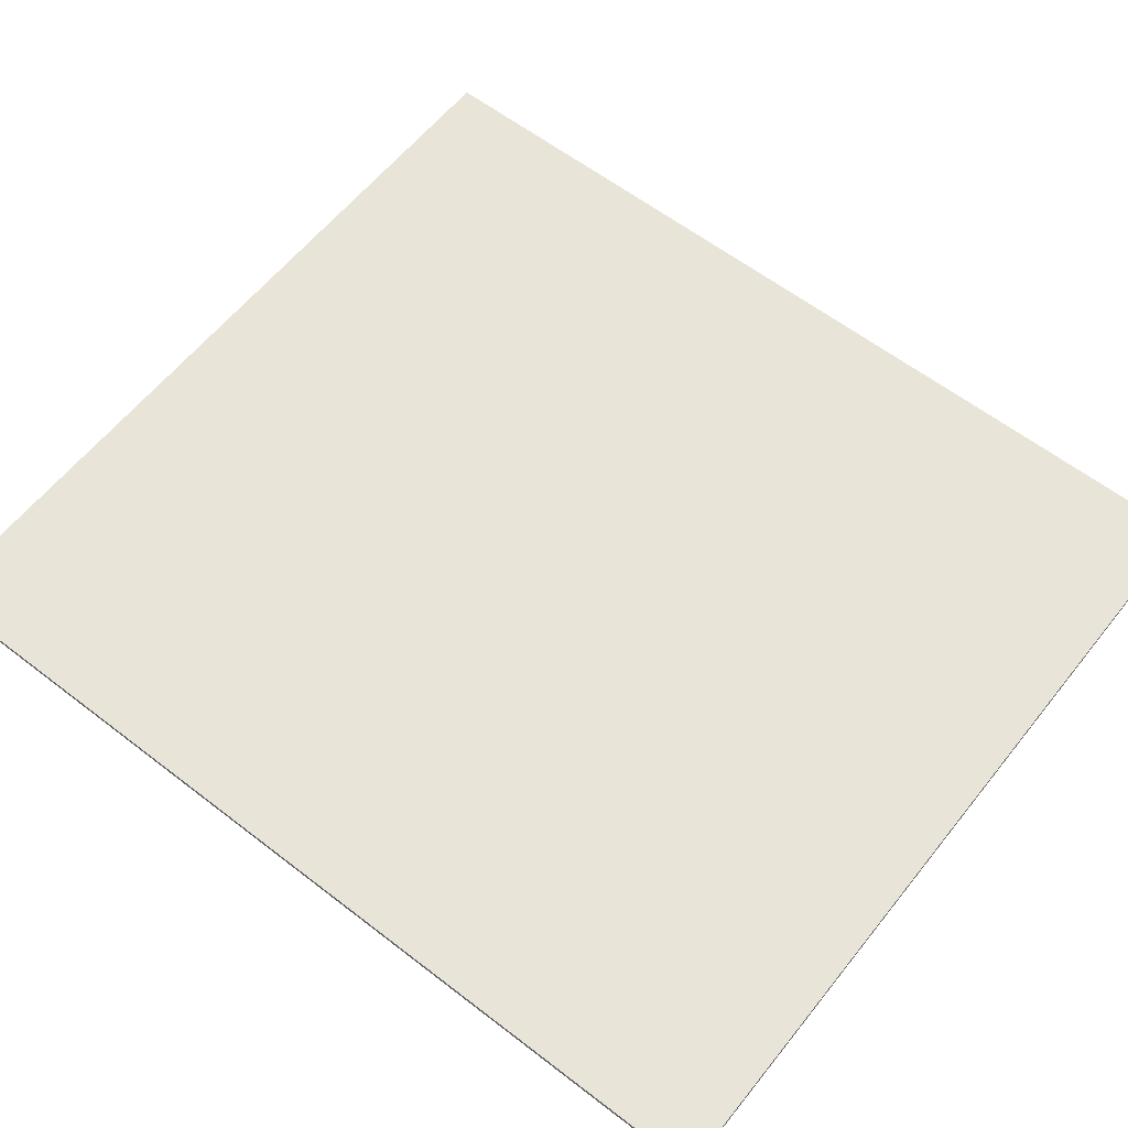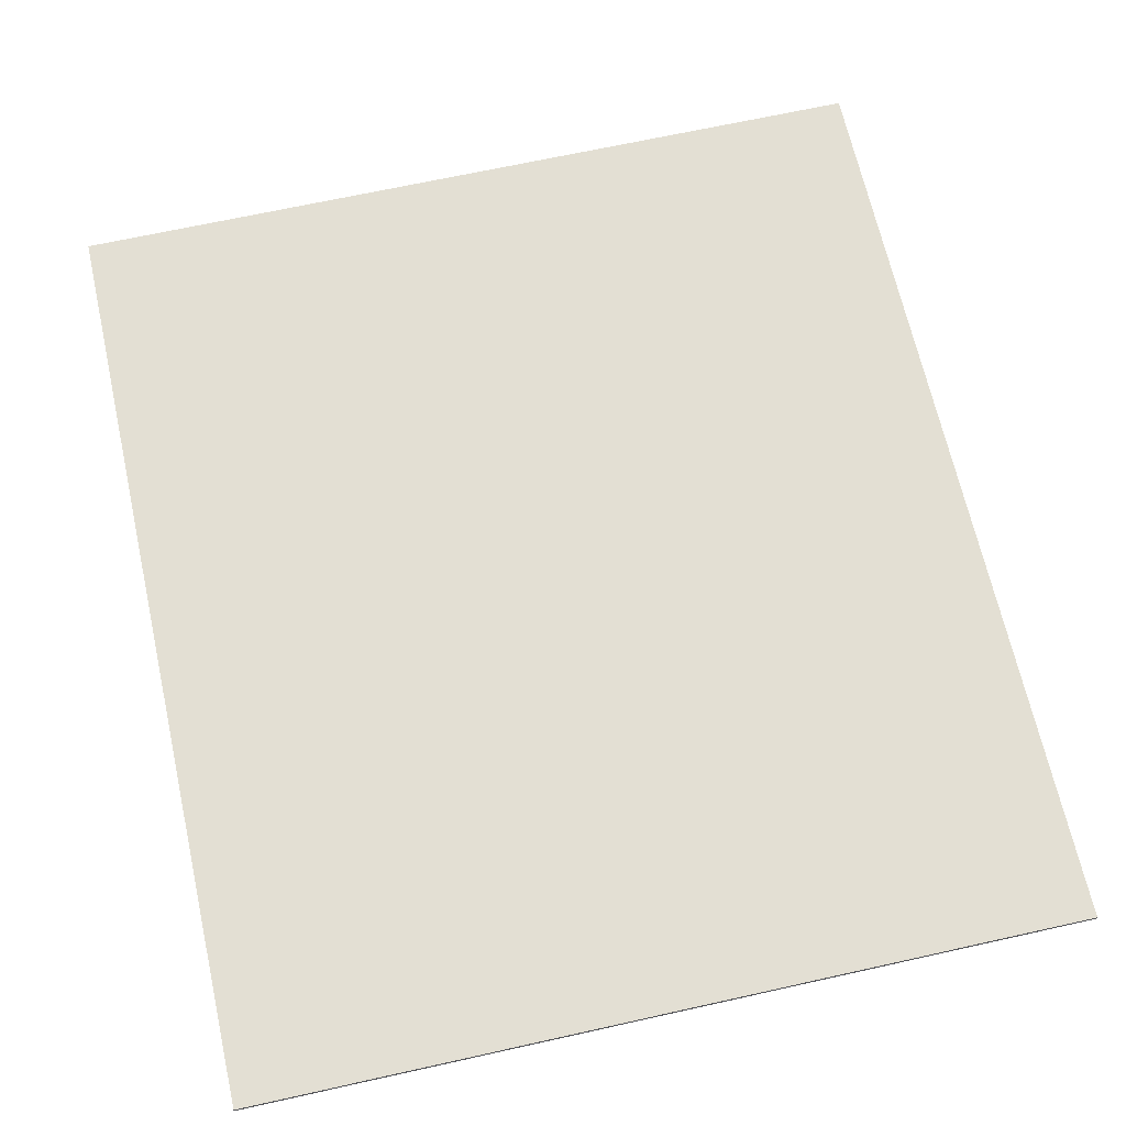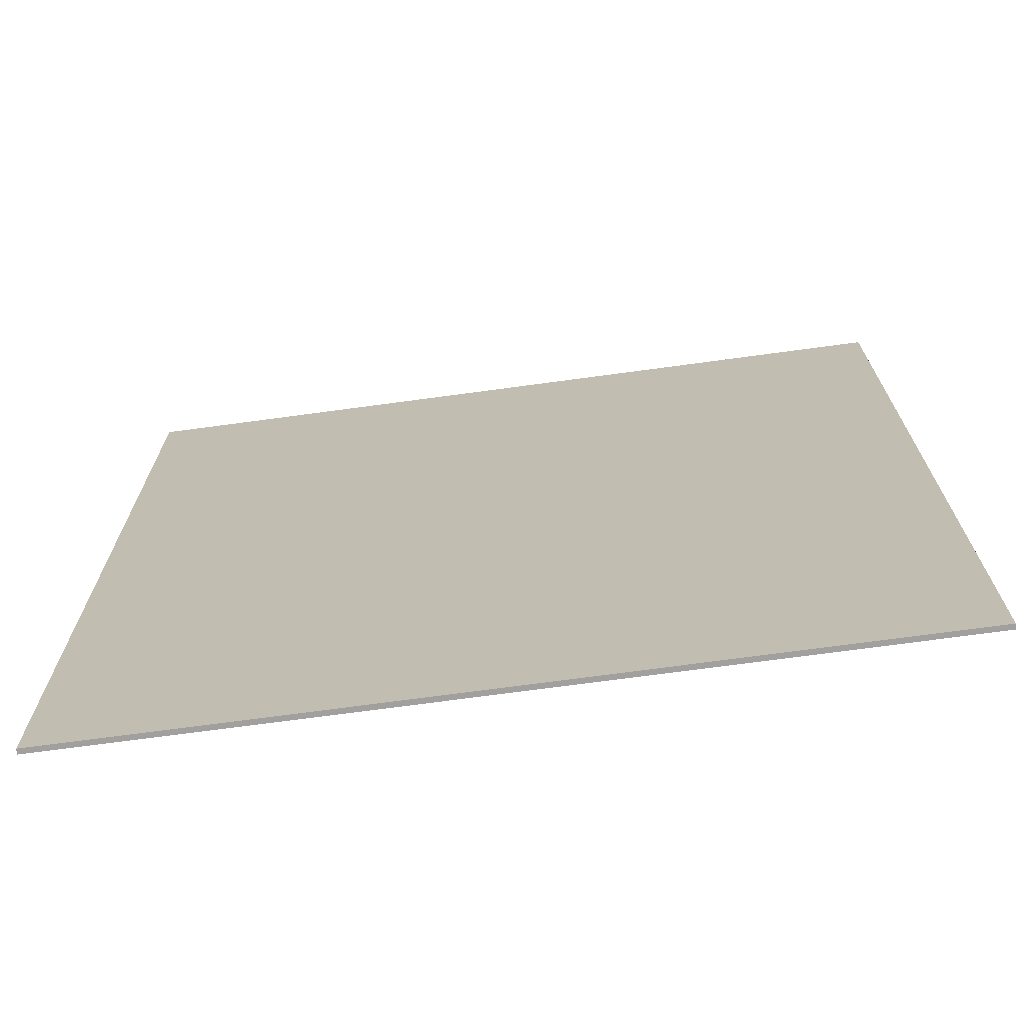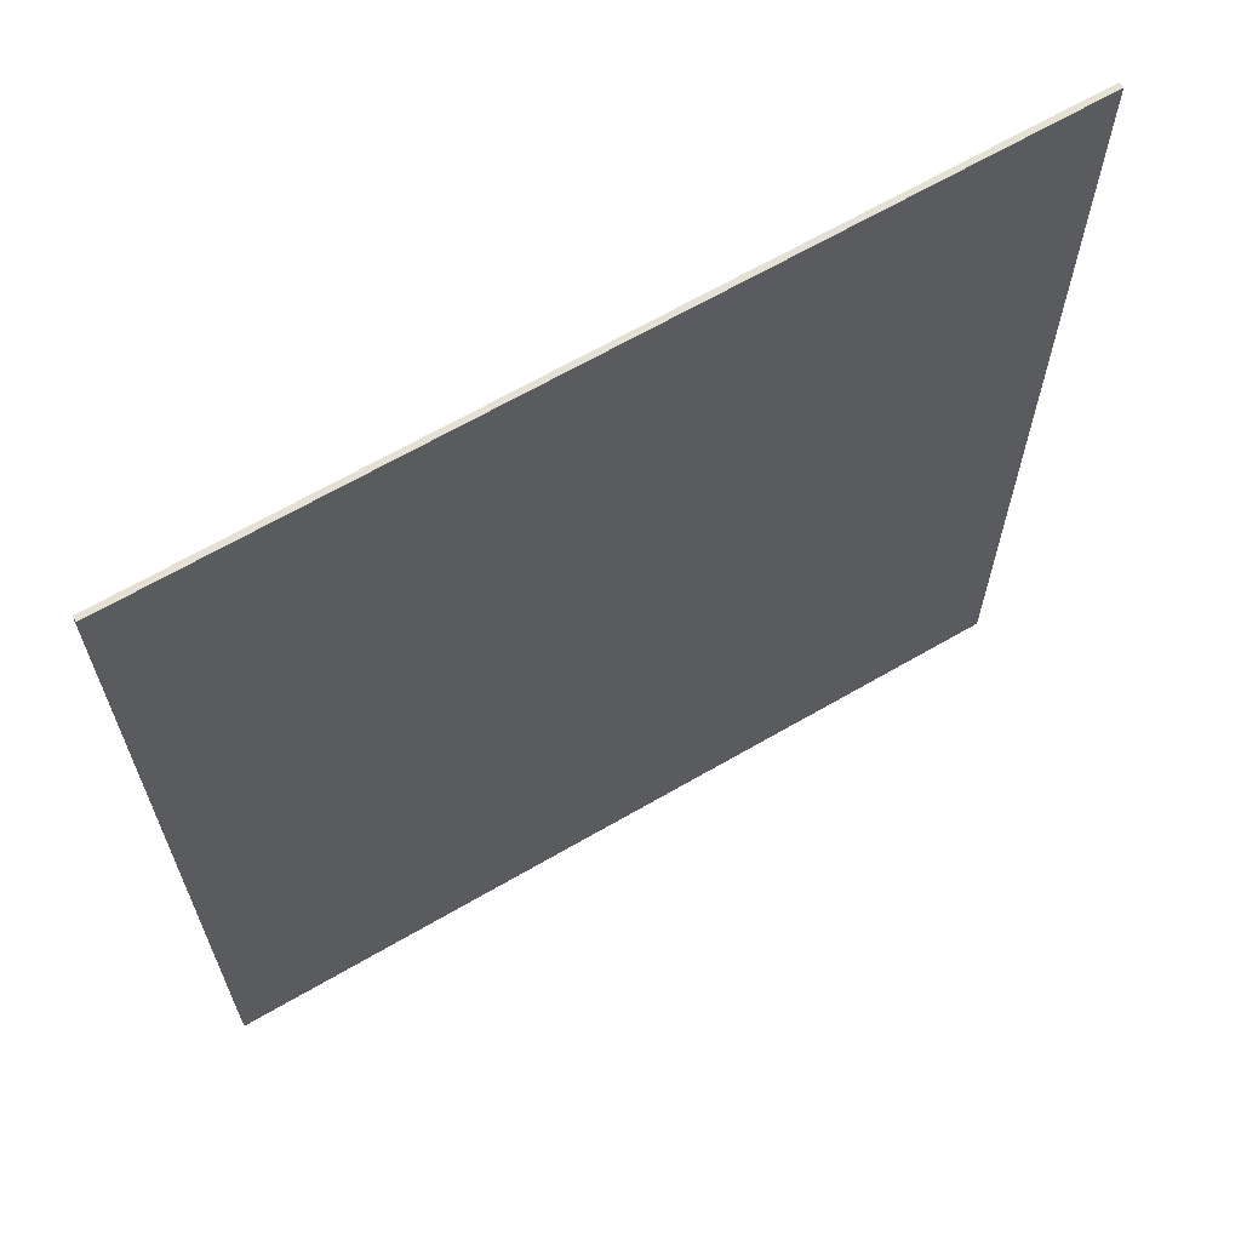
<metadata>
{"format":"obj","ext":"obj","renderer":"f3d","projection":"perspective","resolution":1024,"background":"white","views":[{"elev":60.1,"azim":-51.7,"up":"+Y"},{"elev":67.0,"azim":-12.6,"up":"+Y"},{"elev":-71.8,"azim":7.7,"up":"+Z"},{"elev":65.8,"azim":-30.3,"up":"+Z"}]}
</metadata>
<code>
v 0.975 0 1.1
v 0.975 0 -1.1
v -0.975 0 -1.1
v -0.975 0 1.1
v -0.975 -0.0125 1.1
v 0.975 -0.0125 1.1
v 0.975 0 1.1
v -0.975 0 1.1
v -0.975 -0.0125 -1.1
v -0.975 -0.0125 1.1
v -0.975 0 1.1
v -0.975 0 -1.1
v 0.975 -0.0125 -1.1
v -0.975 -0.0125 -1.1
v -0.975 0 -1.1
v 0.975 0 -1.1
v 0.975 -0.0125 1.1
v 0.975 -0.0125 -1.1
v 0.975 0 -1.1
v 0.975 0 1.1
v 0 -0.0125 -0.2471
v 0.0511 -0.0125 -0.5782
v 0.0749 -0.0125 -0.5579
v 0.0749 -0.0125 -0.2569
v -0.028 -0.0125 -0.5929
v 0 -0.0125 -0.5978
v 0 -0.0125 -0.2471
v -0.0511 -0.0125 -0.5782
v 0.3696 -0.0125 -0.5537
v 0.4074 -0.0125 -0.3185
v 0.1988 -0.0125 -0.3535
v 0.0749 -0.0125 -0.5579
v -0.4074 -0.0125 -0.3185
v -0.3696 -0.0125 -0.5537
v -0.0749 -0.0125 -0.5579
v -0.1988 -0.0125 -0.3535
v 0.0749 -0.0125 -0.5579
v 0.1988 -0.0125 -0.3535
v 0.1428 -0.0125 -0.2989
v 0.0749 -0.0125 -0.2569
v -0.1428 -0.0125 -0.2989
v -0.1988 -0.0125 -0.3535
v -0.0749 -0.0125 -0.5579
v -0.0749 -0.0125 -0.2569
v 0 -0.0125 -0.2471
v -0.0749 -0.0125 -0.2569
v -0.0749 -0.0125 -0.5579
v -0.0511 -0.0125 -0.5782
v 0.1988 -0.0125 -0.3535
v 0.4074 -0.0125 -0.3185
v 0.6468 -0.0125 -0.1372
v 0.658 -0.0125 -0.0651
v -0.1988 -0.0125 -0.3535
v -0.6272 -0.0125 0.0784
v -0.6496 -0.0125 0.007
v -0.658 -0.0125 -0.0651
v 0.1428 -0.0125 -0.2989
v 0.1988 -0.0125 -0.3535
v 0.6139 -0.0125 0.1631
v 0.5719 -0.0125 0.2583
v -0.1428 -0.0125 -0.2989
v -0.5166 -0.0125 0.3332
v -0.5719 -0.0125 0.2583
v 0.0749 -0.0125 -0.2569
v 0.1428 -0.0125 -0.2989
v 0.4704 -0.0125 0.3969
v 0.385 -0.0125 0.4753
v -0.0749 -0.0125 -0.2569
v -0.3003 -0.0125 0.518
v -0.385 -0.0125 0.4753
v -0.1428 -0.0125 -0.2989
v -0.0749 -0.0125 -0.2569
v -0.385 -0.0125 0.4753
v -0.4704 -0.0125 0.3969
v 0 -0.0125 -0.2471
v 0.0749 -0.0125 -0.2569
v 0.2359 -0.0125 0.5509
v 0.1337 -0.0125 0.5845
v -0.2359 -0.0125 0.5509
v -0.0749 -0.0125 -0.2569
v 0 -0.0125 -0.2471
v -0.1337 -0.0125 0.5845
v 0.0364 -0.0125 0.5901
v 0 -0.0125 -0.2471
v 0.1337 -0.0125 0.5845
v -0.0364 -0.0125 0.5901
v -0.1337 -0.0125 0.5845
v 0 -0.0125 -0.2471
v 0.3003 -0.0125 0.518
v 0.0749 -0.0125 -0.2569
v 0.385 -0.0125 0.4753
v 0.028 -0.0125 -0.5929
v 0.0511 -0.0125 -0.5782
v 0 -0.0125 -0.2471
v 0 -0.0125 -0.5978
v -0.1988 -0.0125 -0.3535
v -0.658 -0.0125 -0.0651
v -0.6468 -0.0125 -0.1372
v -0.4074 -0.0125 -0.3185
v 0.5166 -0.0125 0.3332
v 0.1428 -0.0125 -0.2989
v 0.5719 -0.0125 0.2583
v 0.6496 -0.0125 0.007
v 0.6272 -0.0125 0.0784
v 0.1988 -0.0125 -0.3535
v 0.658 -0.0125 -0.0651
v -0.5719 -0.0125 0.2583
v -0.6139 -0.0125 0.1631
v -0.1988 -0.0125 -0.3535
v -0.1428 -0.0125 -0.2989
v 0.0749 -0.0125 -0.5579
v 0.0511 -0.0125 -0.5782
v 0.0917 -0.0125 -0.6972
v 0.5019 -0.0125 -0.6958
v -0.0742 -0.0125 -0.7119
v -0.0518 -0.0125 -0.7252
v -0.0511 -0.0125 -0.5782
v -0.0917 -0.0125 -0.6972
v 0.3696 -0.0125 -0.5537
v 0.0749 -0.0125 -0.5579
v 0.5019 -0.0125 -0.6958
v -0.0511 -0.0125 -0.5782
v -0.0749 -0.0125 -0.5579
v -0.5019 -0.0125 -0.6958
v -0.0917 -0.0125 -0.6972
v -0.0749 -0.0125 -0.5579
v -0.3696 -0.0125 -0.5537
v -0.5019 -0.0125 -0.6958
v 0.5369 -0.0125 -0.3941
v 0.4074 -0.0125 -0.3185
v 0.3696 -0.0125 -0.5537
v 0.5019 -0.0125 -0.6958
v -0.4074 -0.0125 -0.3185
v -0.5369 -0.0125 -0.3941
v -0.5019 -0.0125 -0.6958
v -0.3696 -0.0125 -0.5537
v 0.7812 -0.0125 -0.2198
v 0.6468 -0.0125 -0.1372
v 0.4074 -0.0125 -0.3185
v 0.5369 -0.0125 -0.3941
v -0.4074 -0.0125 -0.3185
v -0.6468 -0.0125 -0.1372
v -0.7812 -0.0125 -0.2198
v -0.5369 -0.0125 -0.3941
v 0.6139 -0.0125 0.1631
v 0.1988 -0.0125 -0.3535
v 0.6272 -0.0125 0.0784
v 0.7329 -0.0125 0.2681
v -0.6272 -0.0125 0.0784
v -0.1988 -0.0125 -0.3535
v -0.6139 -0.0125 0.1631
v -0.7329 -0.0125 0.2681
v -0.777 -0.0125 0.1428
v -0.7931 -0.0125 0.0189
v -0.6496 -0.0125 0.007
v 0.4704 -0.0125 0.3969
v 0.1428 -0.0125 -0.2989
v 0.5166 -0.0125 0.3332
v 0.5803 -0.0125 0.4935
v -0.5166 -0.0125 0.3332
v -0.1428 -0.0125 -0.2989
v -0.4704 -0.0125 0.3969
v -0.5803 -0.0125 0.4935
v 0.4704 -0.0125 0.3969
v 0.5803 -0.0125 0.4935
v 0.4669 -0.0125 0.5929
v 0.385 -0.0125 0.4753
v 0.2359 -0.0125 0.5509
v 0.0749 -0.0125 -0.2569
v 0.3003 -0.0125 0.518
v 0.3115 -0.0125 0.6783
v -0.3003 -0.0125 0.518
v -0.0749 -0.0125 -0.2569
v -0.2359 -0.0125 0.5509
v -0.3115 -0.0125 0.6783
v 0 -0.0125 -0.2471
v 0.0364 -0.0125 0.5901
v 0 -0.0125 0.735
v -0.0364 -0.0125 0.5901
v 0.6601 -0.0125 0.3941
v 0.5803 -0.0125 0.4935
v 0.5166 -0.0125 0.3332
v 0.5719 -0.0125 0.2583
v 0.4669 -0.0125 0.5929
v 0.3115 -0.0125 0.6783
v 0.3003 -0.0125 0.518
v 0.385 -0.0125 0.4753
v 0 -0.0125 0.735
v 0.0364 -0.0125 0.5901
v 0.1337 -0.0125 0.5845
v 0.1554 -0.0125 0.7252
v -0.1337 -0.0125 0.5845
v -0.0364 -0.0125 0.5901
v 0 -0.0125 0.735
v -0.1554 -0.0125 0.7252
v -0.3003 -0.0125 0.518
v -0.3115 -0.0125 0.6783
v -0.4669 -0.0125 0.5929
v -0.385 -0.0125 0.4753
v 0.1554 -0.0125 0.7252
v 0.1337 -0.0125 0.5845
v 0.2359 -0.0125 0.5509
v 0.3115 -0.0125 0.6783
v -0.2359 -0.0125 0.5509
v -0.1337 -0.0125 0.5845
v -0.1554 -0.0125 0.7252
v -0.3115 -0.0125 0.6783
v 0.7931 -0.0125 0.0189
v 0.777 -0.0125 0.1428
v 0.6496 -0.0125 0.007
v 0.658 -0.0125 -0.0651
v 0.7938 -0.0125 -0.105
v 0.7931 -0.0125 0.0189
v 0.6496 -0.0125 0.007
v -0.0259 -0.0125 -0.7329
v -0.028 -0.0125 -0.5929
v -0.0511 -0.0125 -0.5782
v -0.0518 -0.0125 -0.7252
v 0.0511 -0.0125 -0.5782
v 0.0518 -0.0125 -0.7252
v 0.0742 -0.0125 -0.7119
v 0.0917 -0.0125 -0.6972
v 0.0259 -0.0125 -0.7329
v 0.028 -0.0125 -0.5929
v 0 -0.0125 -0.5978
v 0 -0.0125 -0.735
v -0.658 -0.0125 -0.0651
v -0.7938 -0.0125 -0.105
v -0.7812 -0.0125 -0.2198
v -0.6468 -0.0125 -0.1372
v 0.0511 -0.0125 -0.5782
v 0.028 -0.0125 -0.5929
v 0.0259 -0.0125 -0.7329
v 0.0518 -0.0125 -0.7252
v 0 -0.0125 -0.5978
v -0.028 -0.0125 -0.5929
v -0.0259 -0.0125 -0.7329
v 0 -0.0125 -0.735
v -0.5166 -0.0125 0.3332
v -0.5803 -0.0125 0.4935
v -0.6601 -0.0125 0.3941
v -0.5719 -0.0125 0.2583
v 0.777 -0.0125 0.1428
v 0.7329 -0.0125 0.2681
v 0.6272 -0.0125 0.0784
v 0.6496 -0.0125 0.007
v -0.6601 -0.0125 0.3941
v -0.7329 -0.0125 0.2681
v -0.6139 -0.0125 0.1631
v -0.5719 -0.0125 0.2583
v 0.6139 -0.0125 0.1631
v 0.7329 -0.0125 0.2681
v 0.6601 -0.0125 0.3941
v 0.5719 -0.0125 0.2583
v -0.7329 -0.0125 0.2681
v -0.777 -0.0125 0.1428
v -0.6496 -0.0125 0.007
v -0.6272 -0.0125 0.0784
v -0.658 -0.0125 -0.0651
v -0.6496 -0.0125 0.007
v -0.7931 -0.0125 0.0189
v -0.7938 -0.0125 -0.105
v 0.6468 -0.0125 -0.1372
v 0.7812 -0.0125 -0.2198
v 0.7938 -0.0125 -0.105
v 0.658 -0.0125 -0.0651
v -0.4669 -0.0125 0.5929
v -0.5803 -0.0125 0.4935
v -0.4704 -0.0125 0.3969
v -0.385 -0.0125 0.4753
v -0.805 -0.0125 0.735
v -0.5803 -0.0125 0.4935
v -0.4669 -0.0125 0.5929
v -0.5019 -0.0125 -0.6958
v -0.5369 -0.0125 -0.3941
v -0.7812 -0.0125 -0.2198
v -0.805 -0.0125 -0.735
v -0.0518 -0.0125 -0.7252
v -0.0742 -0.0125 -0.7119
v -0.5019 -0.0125 -0.6958
v -0.805 -0.0125 0.735
v -0.4669 -0.0125 0.5929
v -0.3115 -0.0125 0.6783
v 0 -0.0125 0.735
v -0.805 -0.0125 0.735
v -0.1554 -0.0125 0.7252
v -0.805 -0.0125 0.735
v -0.3115 -0.0125 0.6783
v -0.1554 -0.0125 0.7252
v -0.805 -0.0125 0.735
v -0.6601 -0.0125 0.3941
v -0.5803 -0.0125 0.4935
v 0.7812 -0.0125 -0.2198
v 0.5369 -0.0125 -0.3941
v 0.5019 -0.0125 -0.6958
v 0.805 -0.0125 -0.735
v 0.805 -0.0125 -0.735
v 0.5019 -0.0125 -0.6958
v 0.0518 -0.0125 -0.7252
v 0.0259 -0.0125 -0.7329
v 0.5019 -0.0125 -0.6958
v 0.0742 -0.0125 -0.7119
v 0.0518 -0.0125 -0.7252
v 0.5019 -0.0125 -0.6958
v 0.0917 -0.0125 -0.6972
v 0.0742 -0.0125 -0.7119
v 0.0259 -0.0125 -0.7329
v 0 -0.0125 -0.735
v 0.805 -0.0125 -0.735
v -0.0259 -0.0125 -0.7329
v -0.805 -0.0125 -0.735
v 0 -0.0125 -0.735
v -0.0259 -0.0125 -0.7329
v -0.0518 -0.0125 -0.7252
v -0.5019 -0.0125 -0.6958
v -0.805 -0.0125 -0.735
v -0.0742 -0.0125 -0.7119
v -0.0917 -0.0125 -0.6972
v -0.5019 -0.0125 -0.6958
v 0.805 -0.0125 0.735
v 0.3115 -0.0125 0.6783
v 0.4669 -0.0125 0.5929
v -0.805 -0.0125 0.735
v -0.7329 -0.0125 0.2681
v -0.6601 -0.0125 0.3941
v 0.805 -0.0125 0.735
v 0.1554 -0.0125 0.7252
v 0.3115 -0.0125 0.6783
v 0.805 -0.0125 0.735
v 0.6601 -0.0125 0.3941
v 0.7329 -0.0125 0.2681
v 0.805 -0.0125 0.735
v 0.5803 -0.0125 0.4935
v 0.6601 -0.0125 0.3941
v 0.805 -0.0125 0.735
v 0.4669 -0.0125 0.5929
v 0.5803 -0.0125 0.4935
v -0.805 -0.0125 0.735
v -0.777 -0.0125 0.1428
v -0.7329 -0.0125 0.2681
v 0.805 -0.0125 0.735
v 0.7329 -0.0125 0.2681
v 0.777 -0.0125 0.1428
v -0.805 -0.0125 0.735
v -0.7931 -0.0125 0.0189
v -0.777 -0.0125 0.1428
v 0.805 -0.0125 0.735
v 0 -0.0125 0.735
v 0.1554 -0.0125 0.7252
v 0.805 -0.0125 0.735
v 0.777 -0.0125 0.1428
v 0.7931 -0.0125 0.0189
v -0.7812 -0.0125 -0.2198
v -0.7938 -0.0125 -0.105
v -0.805 -0.0125 -0.1673
v -0.805 -0.0125 -0.735
v -0.7938 -0.0125 -0.105
v -0.7931 -0.0125 0.0189
v -0.805 -0.0125 0.735
v -0.805 -0.0125 -0.1673
v 0.805 -0.0125 -0.1673
v 0.7938 -0.0125 -0.105
v 0.7812 -0.0125 -0.2198
v 0.805 -0.0125 -0.735
v 0.805 -0.0125 -0.1673
v 0.805 -0.0125 0.735
v 0.7931 -0.0125 0.0189
v 0.7938 -0.0125 -0.105
v -0.805 -0.0125 -0.1673
v -0.805 -0.0125 0.735
v -0.975 -0.0125 1.1
v -0.975 -0.0125 -1.1
v -0.805 -0.0125 -0.1673
v -0.975 -0.0125 -1.1
v -0.805 -0.0125 -0.735
v 0 -0.0125 -0.735
v -0.805 -0.0125 -0.735
v -0.975 -0.0125 -1.1
v 0.975 -0.0125 -1.1
v 0.805 -0.0125 -0.735
v 0 -0.0125 -0.735
v 0.975 -0.0125 -1.1
v 0.805 -0.0125 -0.1673
v 0.805 -0.0125 -0.735
v 0.975 -0.0125 -1.1
v 0.975 -0.0125 1.1
v 0.975 -0.0125 1.1
v 0.805 -0.0125 0.735
v 0.805 -0.0125 -0.1673
v 0 -0.0125 0.735
v 0.805 -0.0125 0.735
v 0.975 -0.0125 1.1
v -0.975 -0.0125 1.1
v -0.975 -0.0125 1.1
v -0.805 -0.0125 0.735
v 0 -0.0125 0.735
g mesh56083
f 1 2 3
f 3 4 1
f 5 6 7
f 7 8 5
f 9 10 11
f 11 12 9
f 13 14 15
f 15 16 13
f 17 18 19
f 19 20 17
g mesh56086
f 21 22 23
f 23 24 21
f 25 26 27
f 27 28 25
f 29 30 31
f 31 32 29
f 33 34 35
f 35 36 33
f 37 38 39
f 39 40 37
f 41 42 43
f 43 44 41
f 45 46 47
f 47 48 45
f 49 50 51
f 51 52 49
f 53 54 55
f 55 56 53
f 57 58 59
f 59 60 57
f 61 62 63
f 64 65 66
f 66 67 64
f 68 69 70
f 71 72 73
f 73 74 71
f 75 76 77
f 77 78 75
f 79 80 81
f 81 82 79
f 83 84 85
f 86 87 88
f 89 90 91
f 92 93 94
f 94 95 92
f 96 97 98
f 98 99 96
f 100 101 102
f 103 104 105
f 105 106 103
f 107 108 109
f 109 110 107
f 111 112 113
f 113 114 111
f 115 116 117
f 117 118 115
f 119 120 121
f 122 123 124
f 124 125 122
f 126 127 128
f 129 130 131
f 131 132 129
f 133 134 135
f 135 136 133
f 137 138 139
f 139 140 137
f 141 142 143
f 143 144 141
f 145 146 147
f 147 148 145
f 149 150 151
f 151 152 149
f 153 154 155
f 156 157 158
f 158 159 156
f 160 161 162
f 162 163 160
f 164 165 166
f 166 167 164
f 168 169 170
f 170 171 168
f 172 173 174
f 174 175 172
f 176 177 178
f 178 179 176
f 180 181 182
f 182 183 180
f 184 185 186
f 186 187 184
f 188 189 190
f 190 191 188
f 192 193 194
f 194 195 192
f 196 197 198
f 198 199 196
f 200 201 202
f 202 203 200
f 204 205 206
f 206 207 204
f 208 209 210
f 211 212 213
f 213 214 211
f 215 216 217
f 217 218 215
f 219 220 221
f 221 222 219
f 223 224 225
f 225 226 223
f 227 228 229
f 229 230 227
f 231 232 233
f 233 234 231
f 235 236 237
f 237 238 235
f 239 240 241
f 241 242 239
f 243 244 245
f 245 246 243
f 247 248 249
f 249 250 247
f 251 252 253
f 253 254 251
f 255 256 257
f 257 258 255
f 259 260 261
f 261 262 259
f 263 264 265
f 265 266 263
f 267 268 269
f 269 270 267
g mesh56088
f 271 272 273
f 274 275 276
f 276 277 274
f 278 279 280
f 281 282 283
f 284 285 286
f 287 288 289
f 290 291 292
f 293 294 295
f 295 296 293
f 297 298 299
f 299 300 297
f 301 302 303
f 304 305 306
f 307 308 309
f 310 311 312
f 313 314 315
f 315 316 313
f 317 318 319
f 320 321 322
f 323 324 325
f 326 327 328
f 329 330 331
f 332 333 334
f 335 336 337
f 338 339 340
f 341 342 343
f 344 345 346
f 347 348 349
f 350 351 352
f 353 354 355
f 355 356 353
f 357 358 359
f 359 360 357
f 361 362 363
f 363 364 361
f 365 366 367
f 367 368 365
f 369 370 371
f 371 372 369
f 373 374 375
f 376 377 378
f 378 379 376
f 380 381 382
f 383 384 385
f 385 386 383
f 387 388 389
f 390 391 392
f 392 393 390
f 394 395 396

</code>
